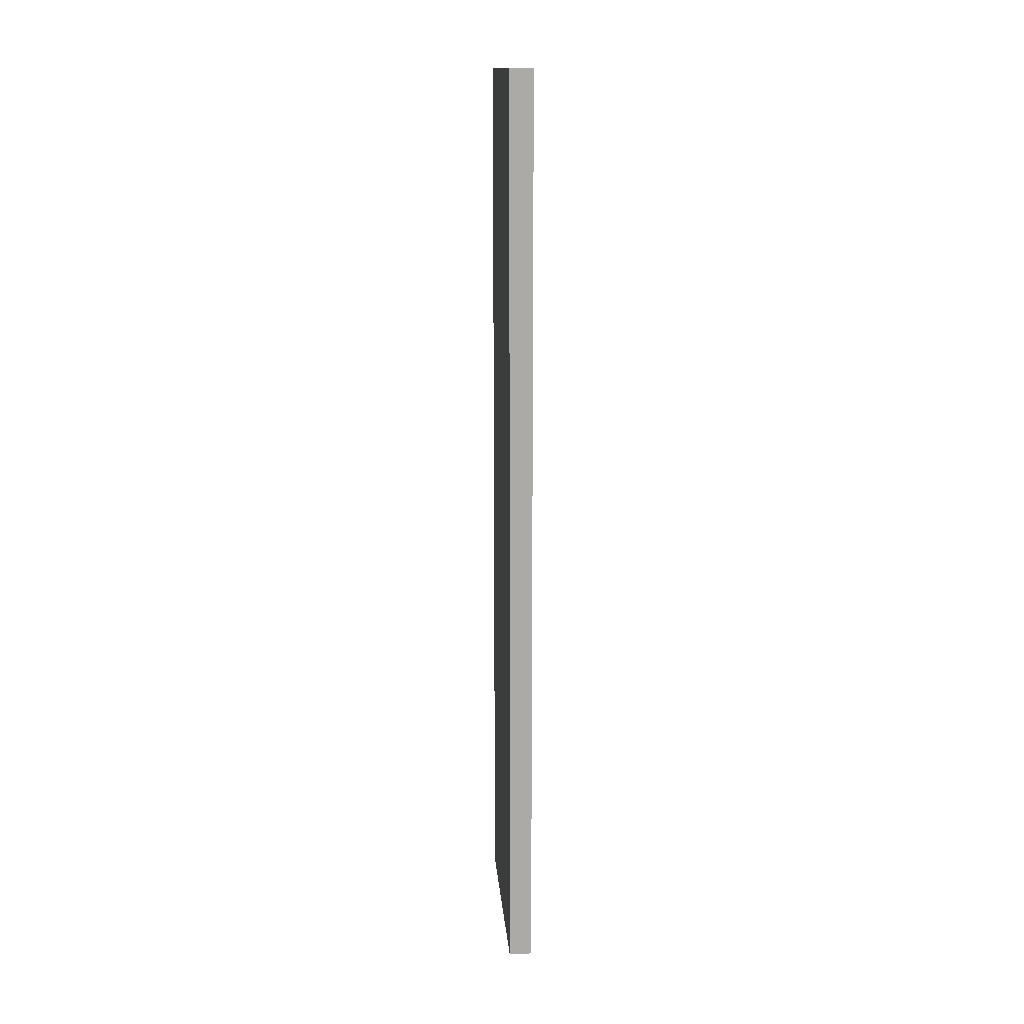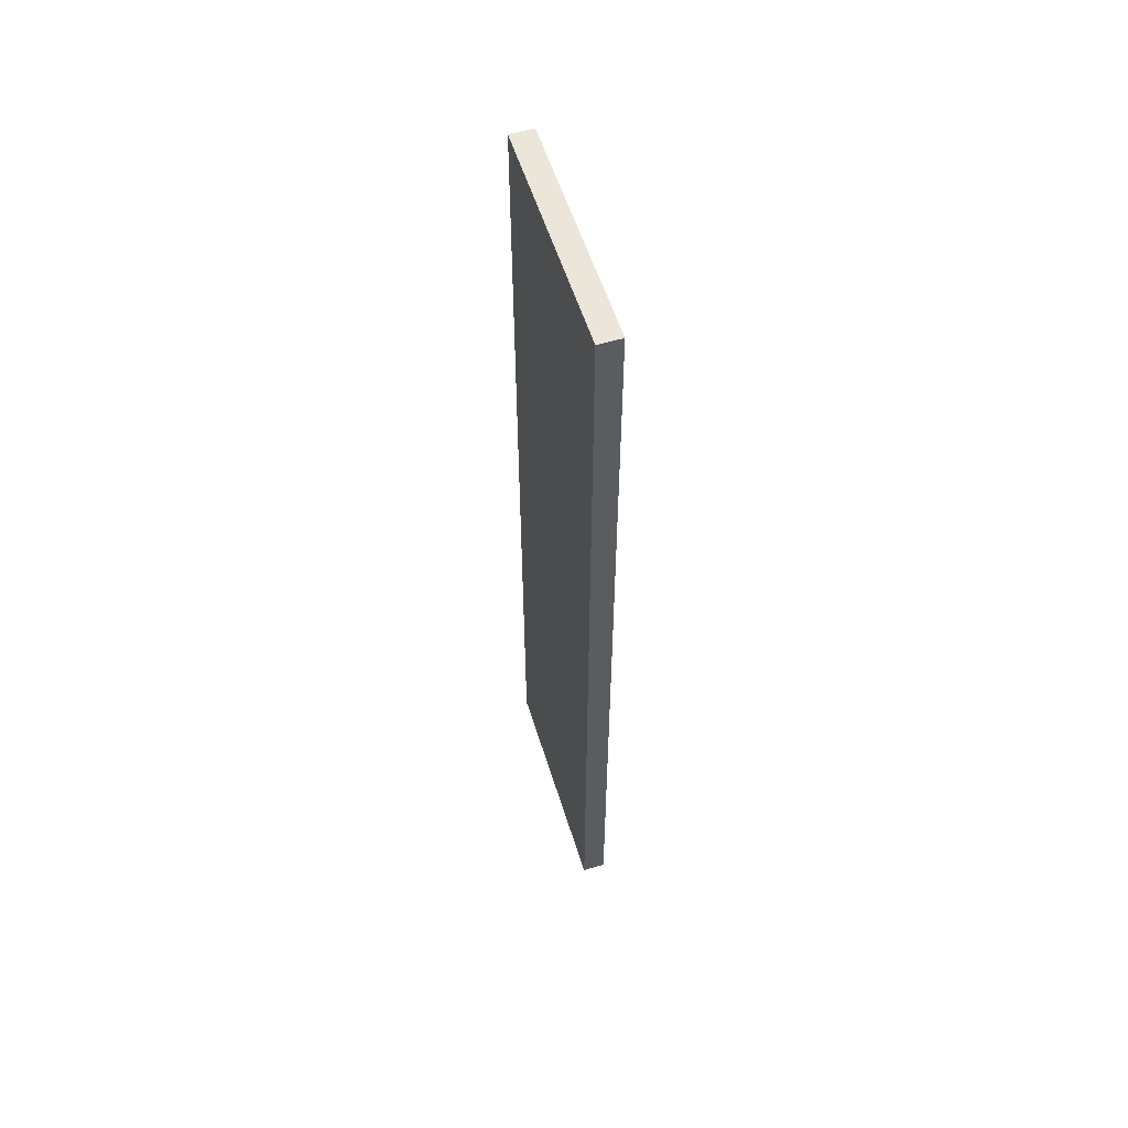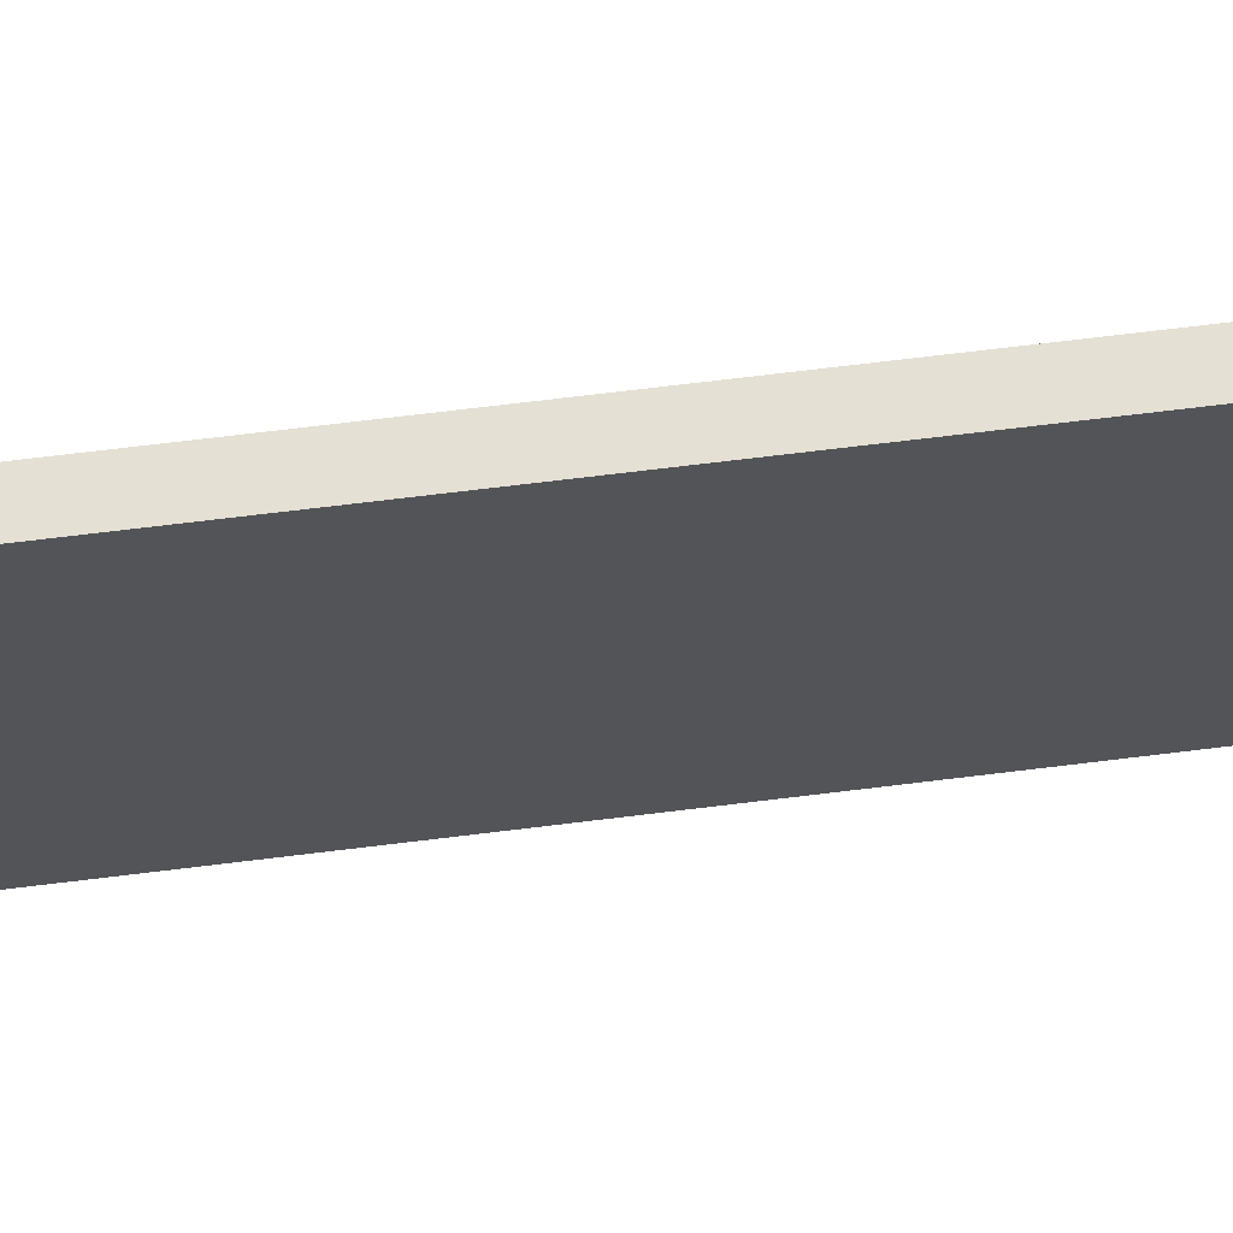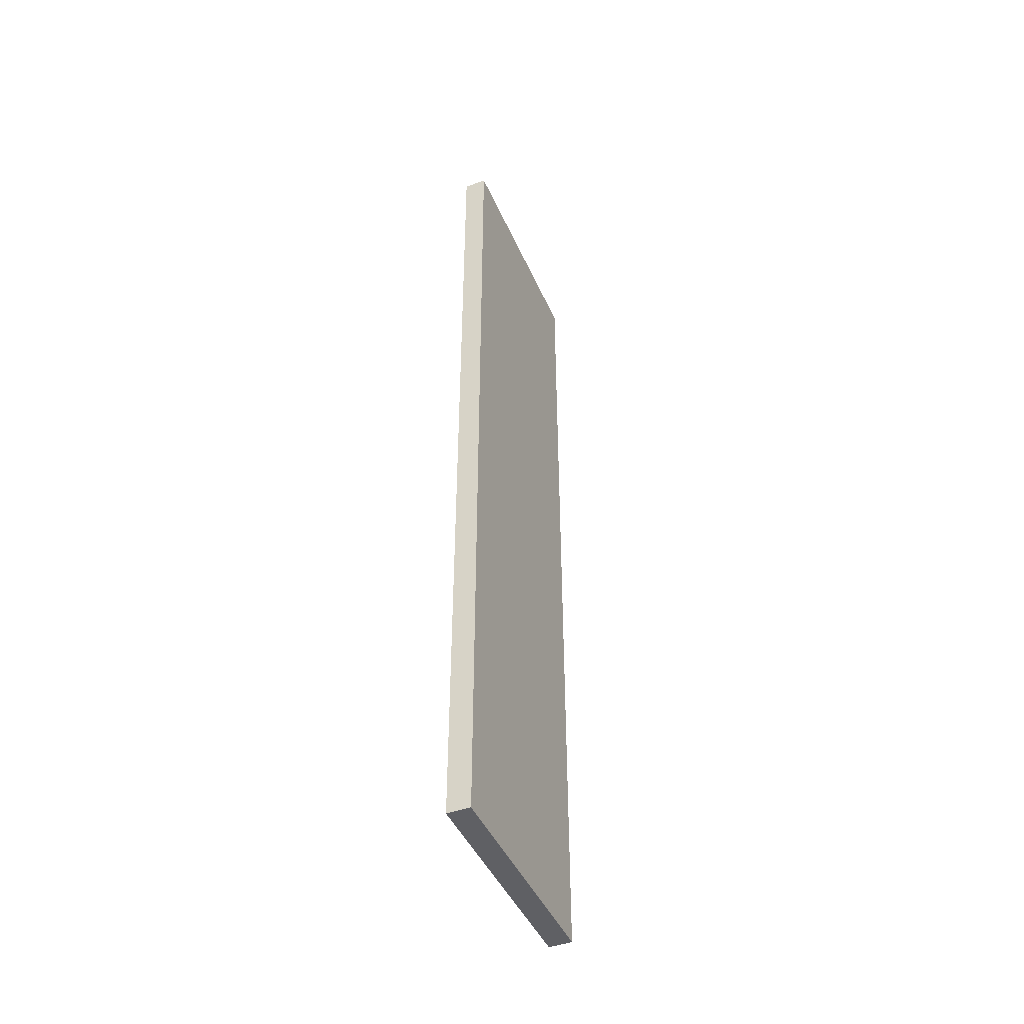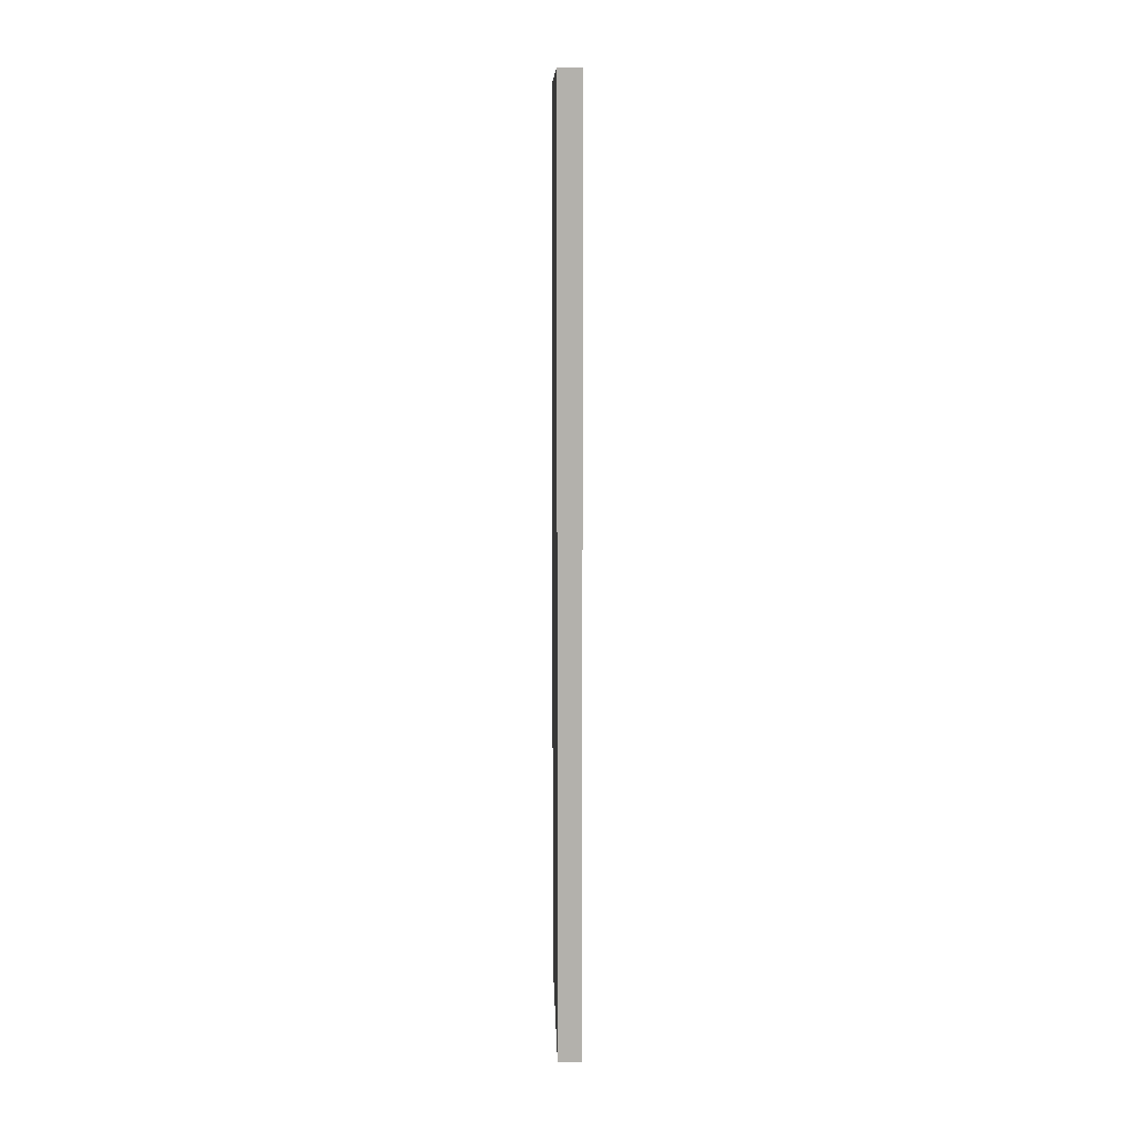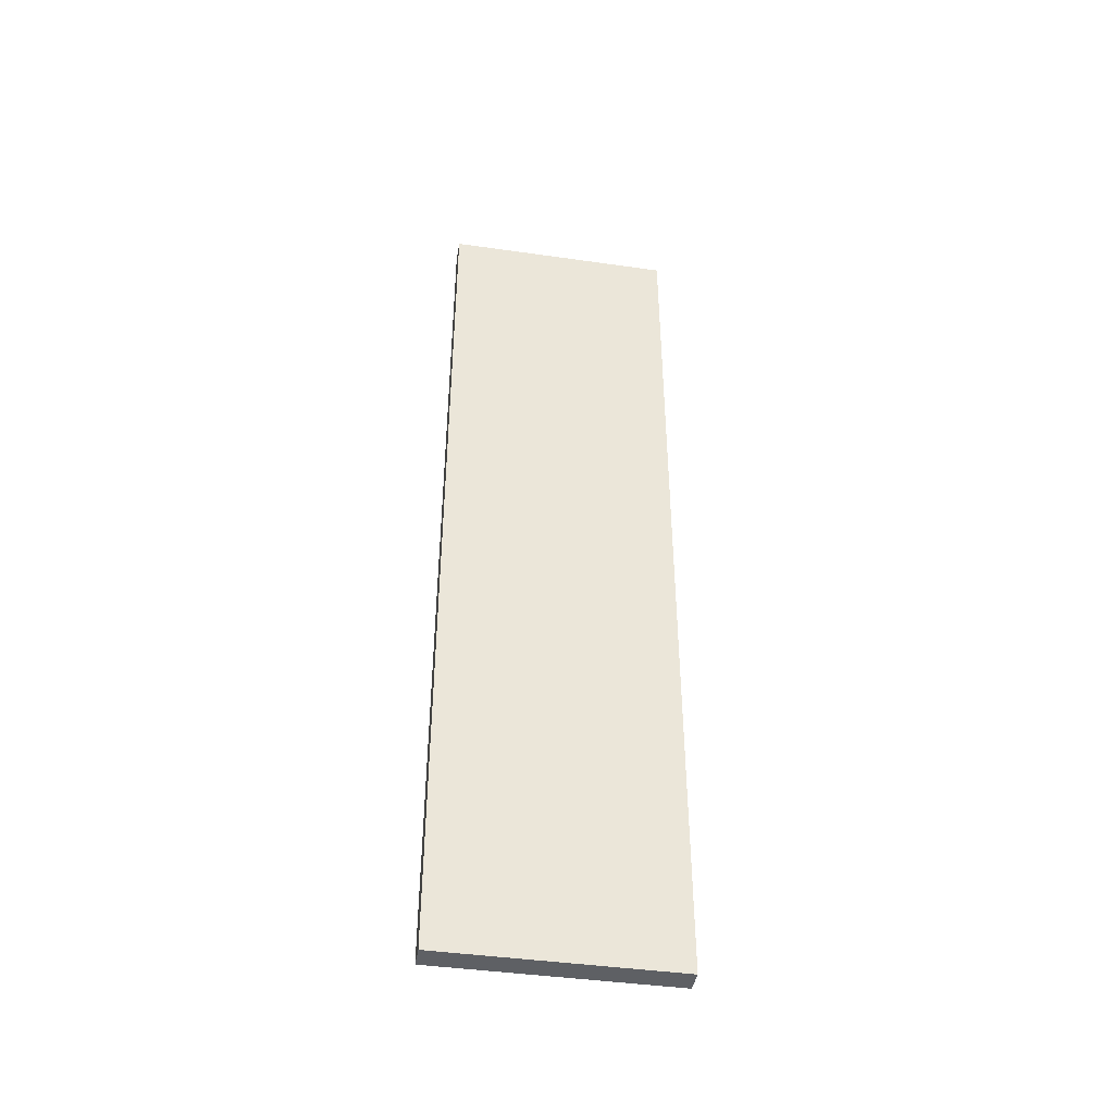
<metadata>
{"format":"obj","ext":"obj","renderer":"f3d","projection":"perspective","resolution":1024,"background":"white","views":[{"elev":14.5,"azim":175.5,"up":"+Y"},{"elev":56.3,"azim":162.8,"up":"+Y"},{"elev":65.9,"azim":82.8,"up":"+Z"},{"elev":-45.1,"azim":-157.1,"up":"+Y"},{"elev":11.1,"azim":-1.5,"up":"+Y"},{"elev":-43.0,"azim":-99.6,"up":"+Y"}]}
</metadata>
<code>
o Wall
v -0.5 -20 -5
v -0.5 -20 5
v 0.5 -20 -5
v 0.5 -20 5
v 0.5 20 -5
v 0.5 20 5
v -0.5 20 -5
v -0.5 20 5
f 4 2 1
f 6 4 3
f 8 6 5
f 2 8 7
f 6 8 2
f 3 1 7
f 3 4 1
f 5 6 3
f 7 8 5
f 1 2 7
f 4 6 2
f 5 3 7

</code>
